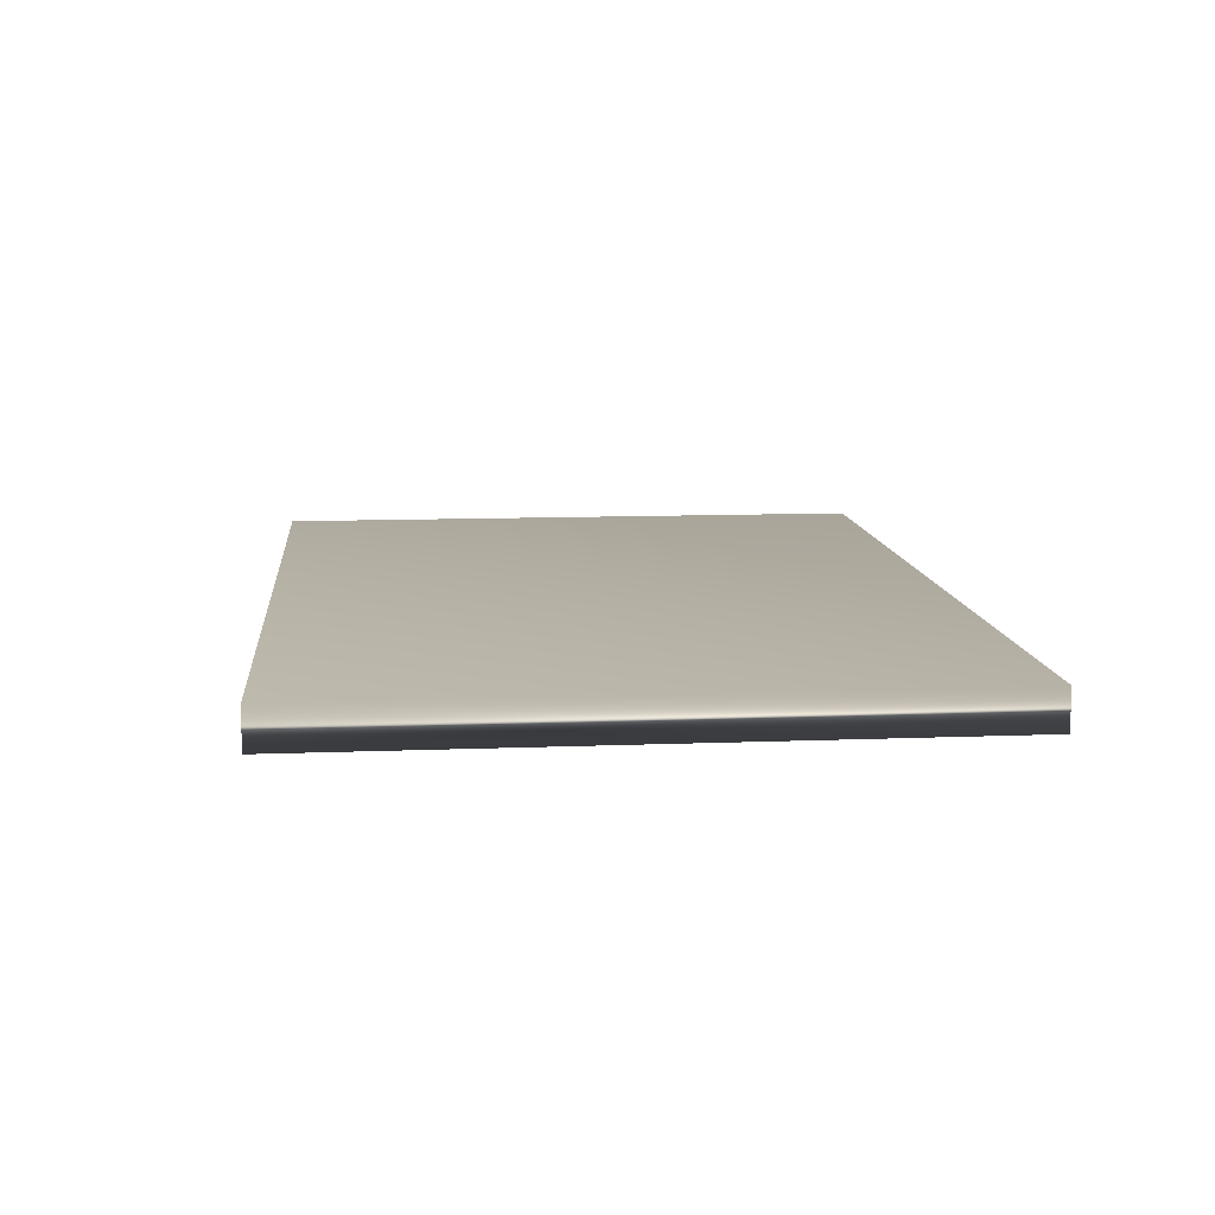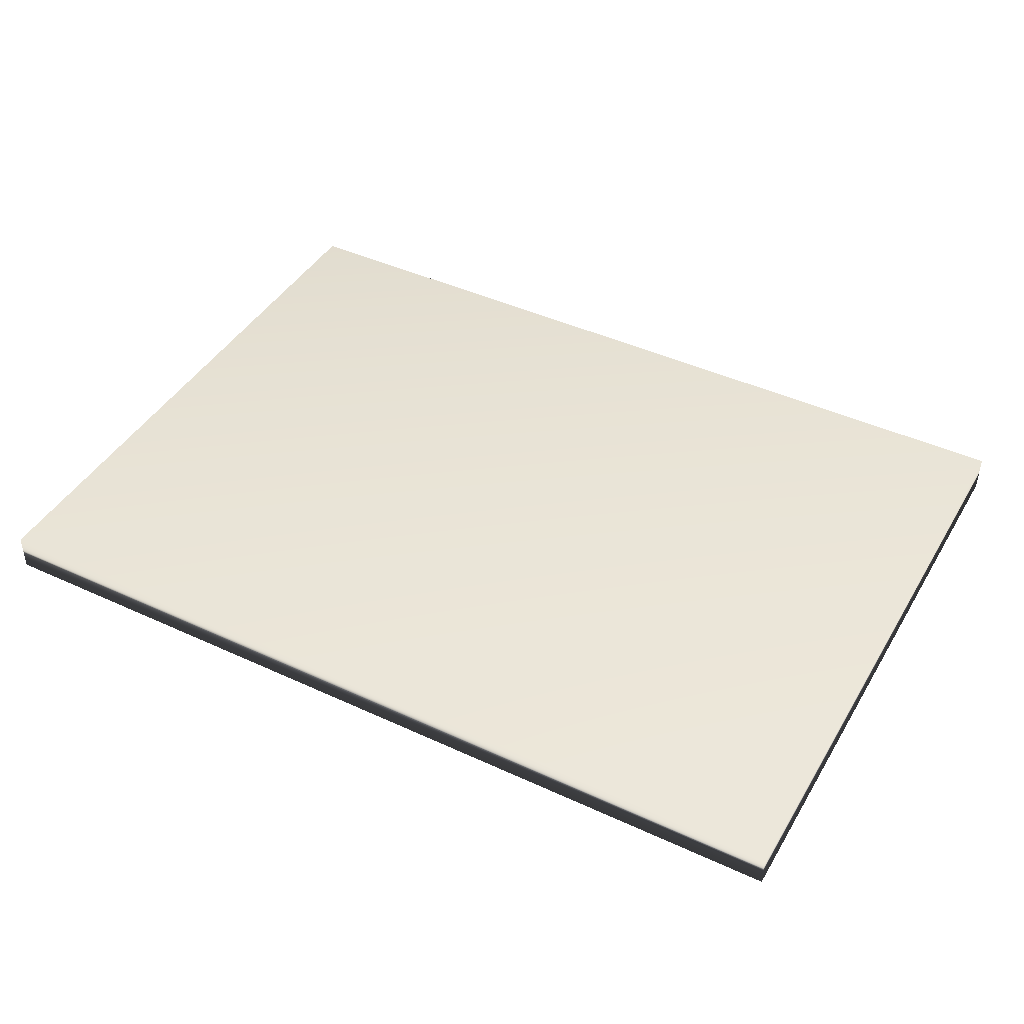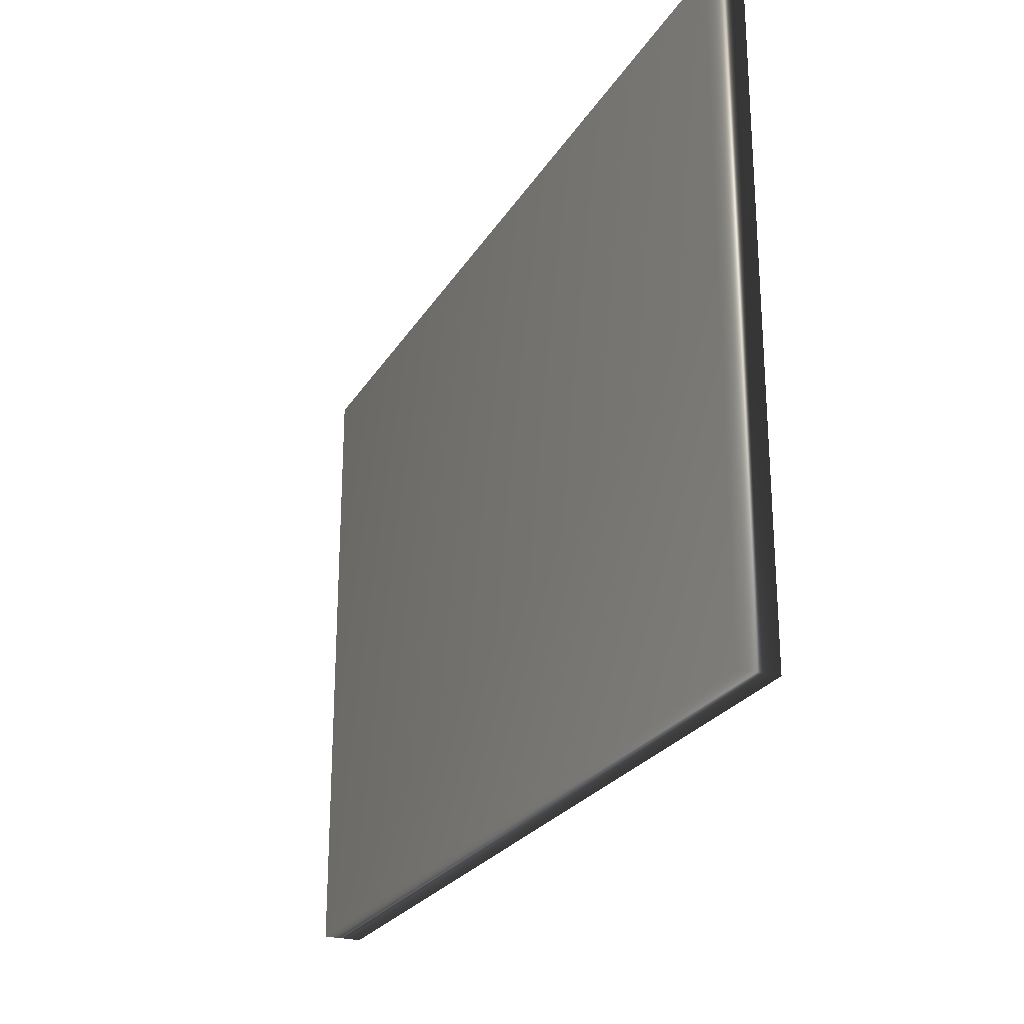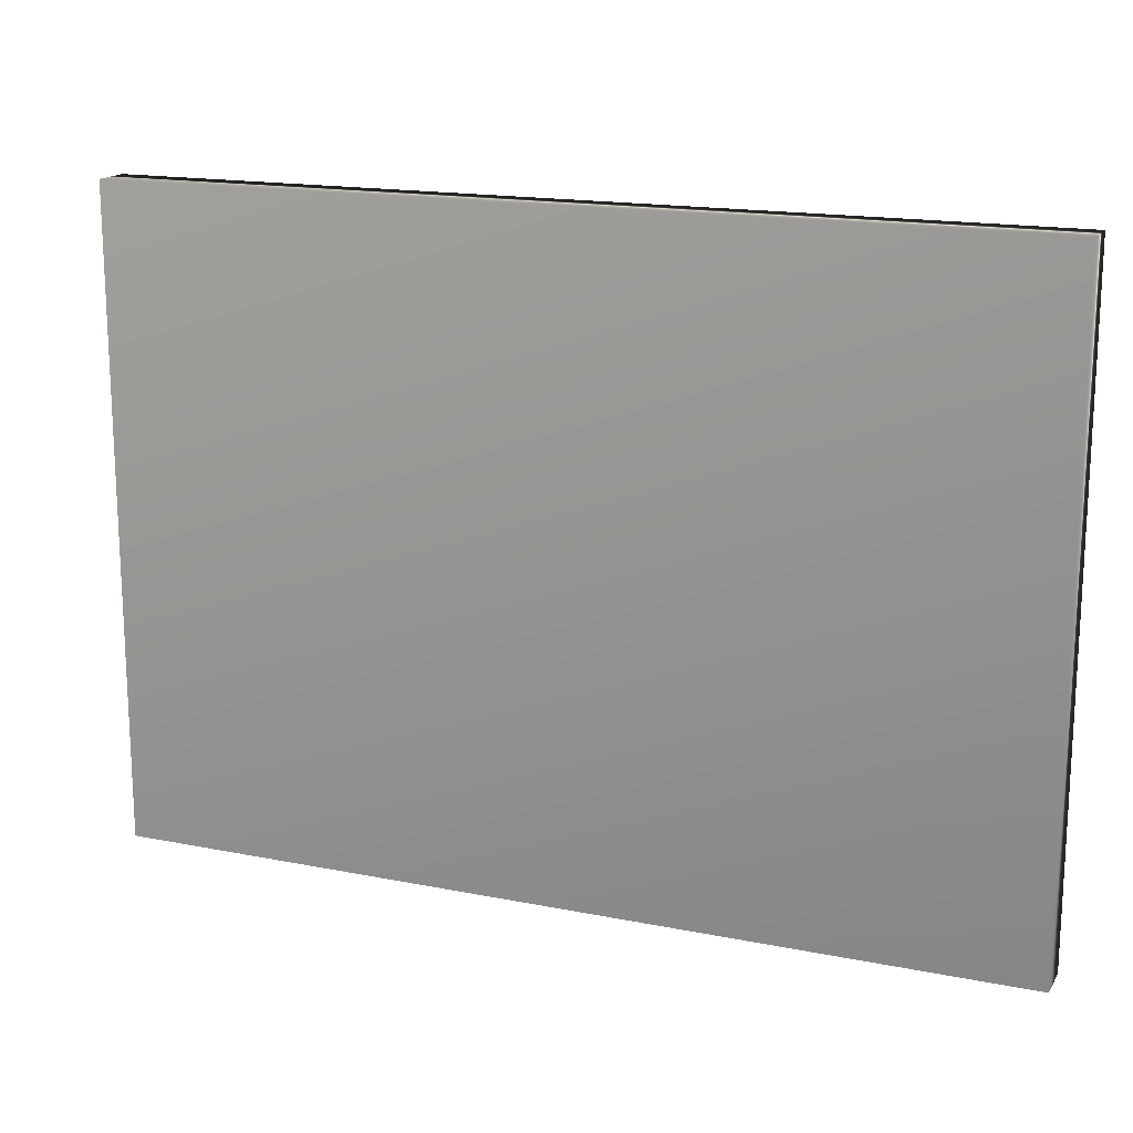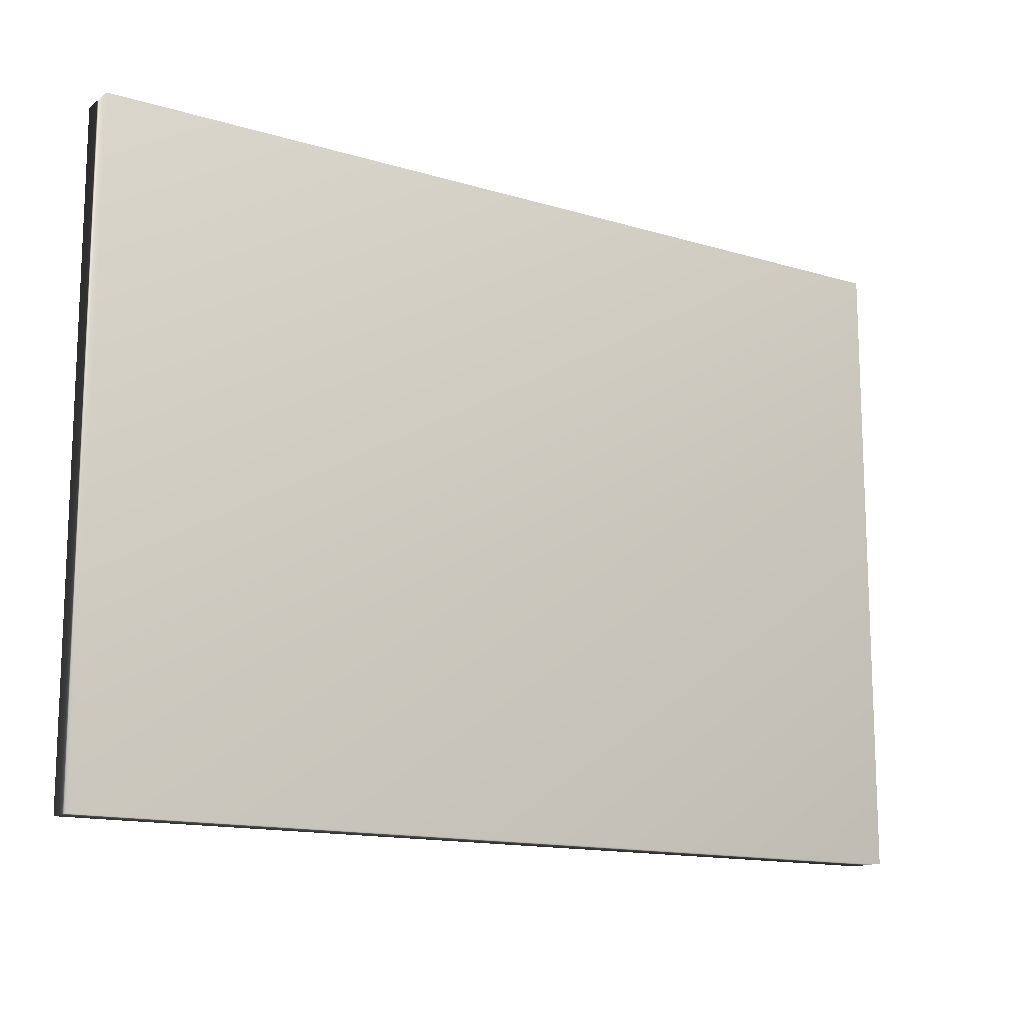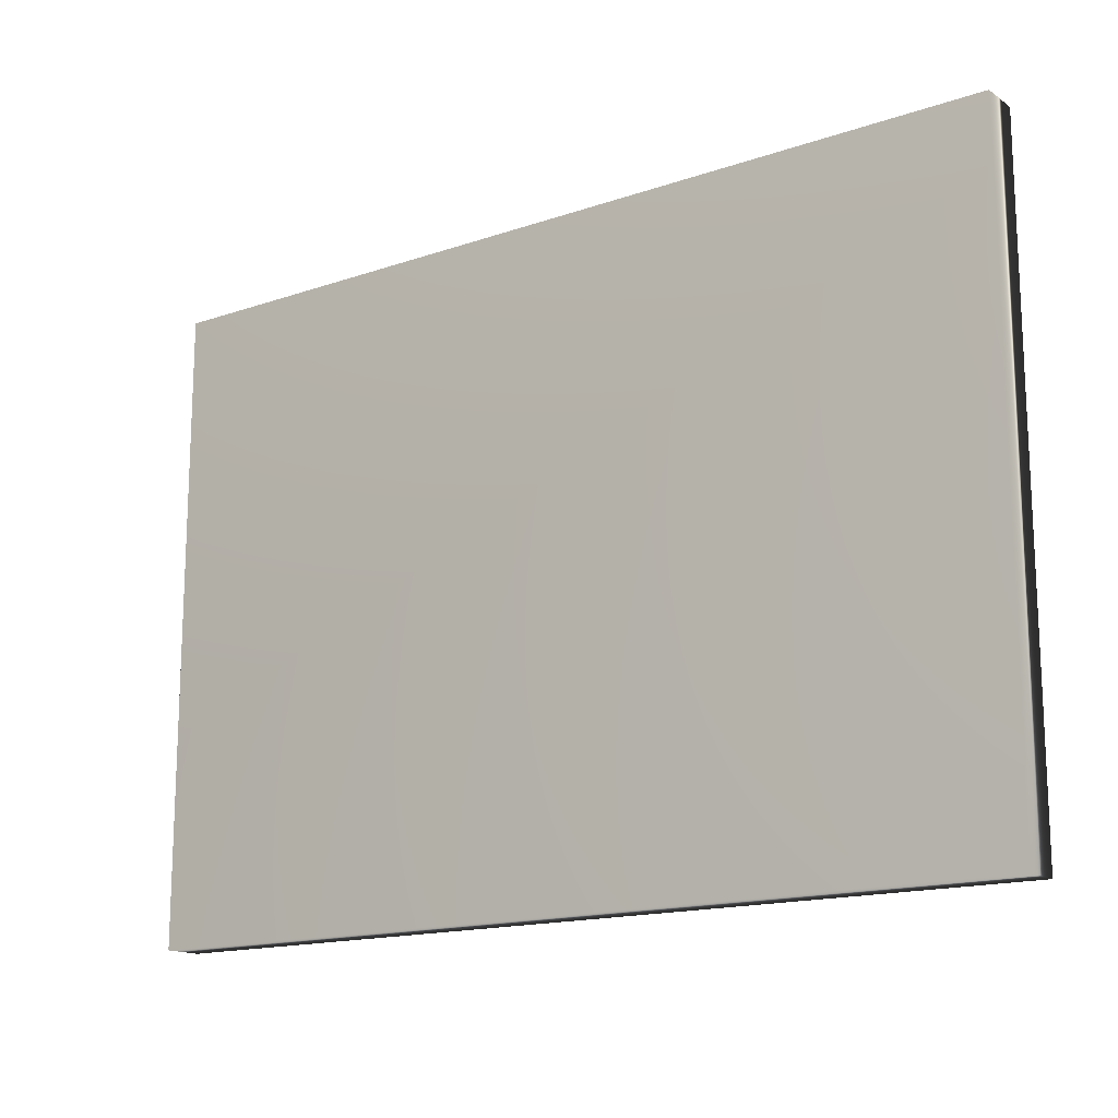
<metadata>
{"format":"obj","ext":"obj","renderer":"f3d","projection":"perspective","resolution":1024,"background":"white","views":[{"elev":11.1,"azim":-95.5,"up":"+Z"},{"elev":43.3,"azim":28.7,"up":"+Z"},{"elev":-24.8,"azim":-114.2,"up":"+Y"},{"elev":16.6,"azim":-157.8,"up":"+Y"},{"elev":-14.0,"azim":146.3,"up":"+Y"},{"elev":-15.5,"azim":36.0,"up":"+Y"}]}
</metadata>
<code>
v -44.56 57.75 -111.7
v -44.56 51.75 -111.7
v -44.56 57.75 -111.3
v -44.56 51.75 -111.3
v -36.17 51.75 -111.7
v -36.17 57.75 -111.7
v -36.17 51.75 -111.3
v -36.17 57.75 -111.3
f 1 2 3
f 3 2 4
f 2 1 5
f 5 1 6
f 5 7 2
f 2 7 4
f 1 3 6
f 6 3 8
f 7 8 4
f 4 8 3
f 5 6 7
f 7 6 8

</code>
